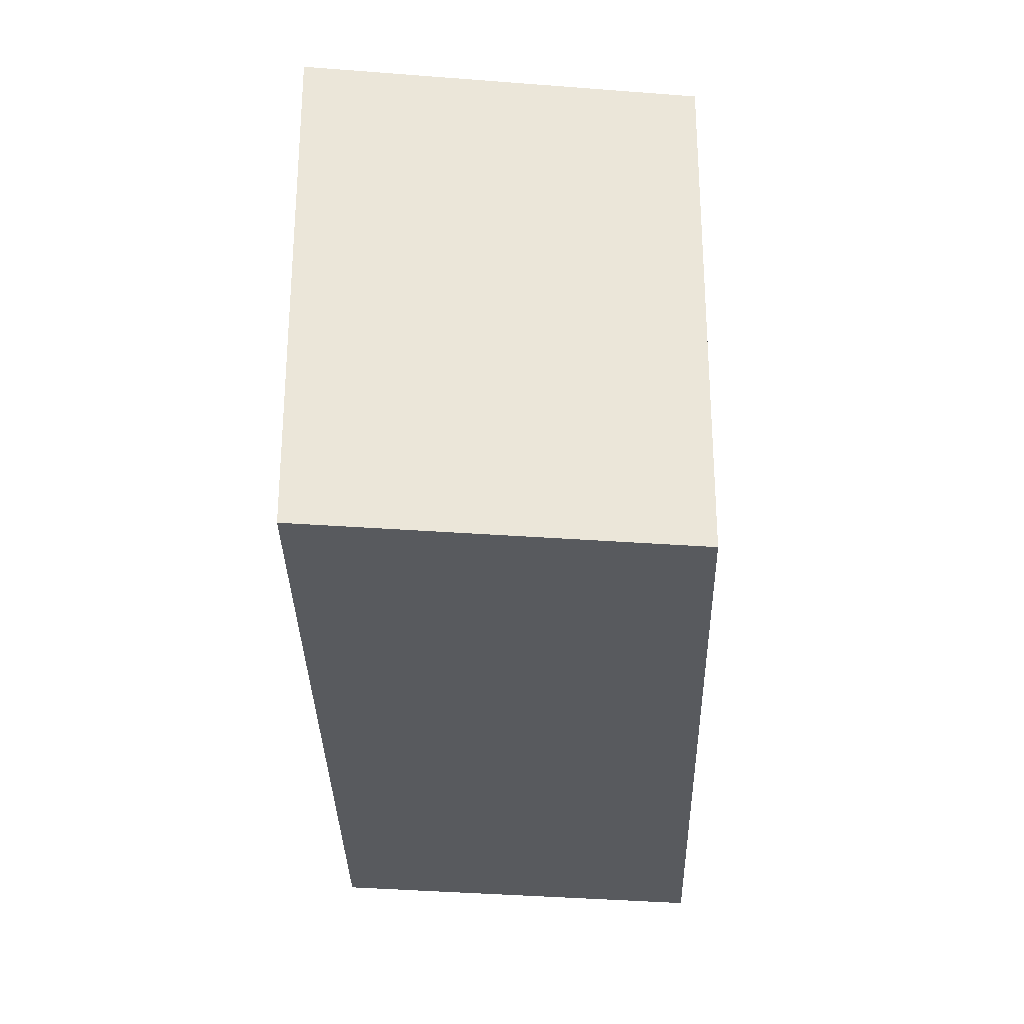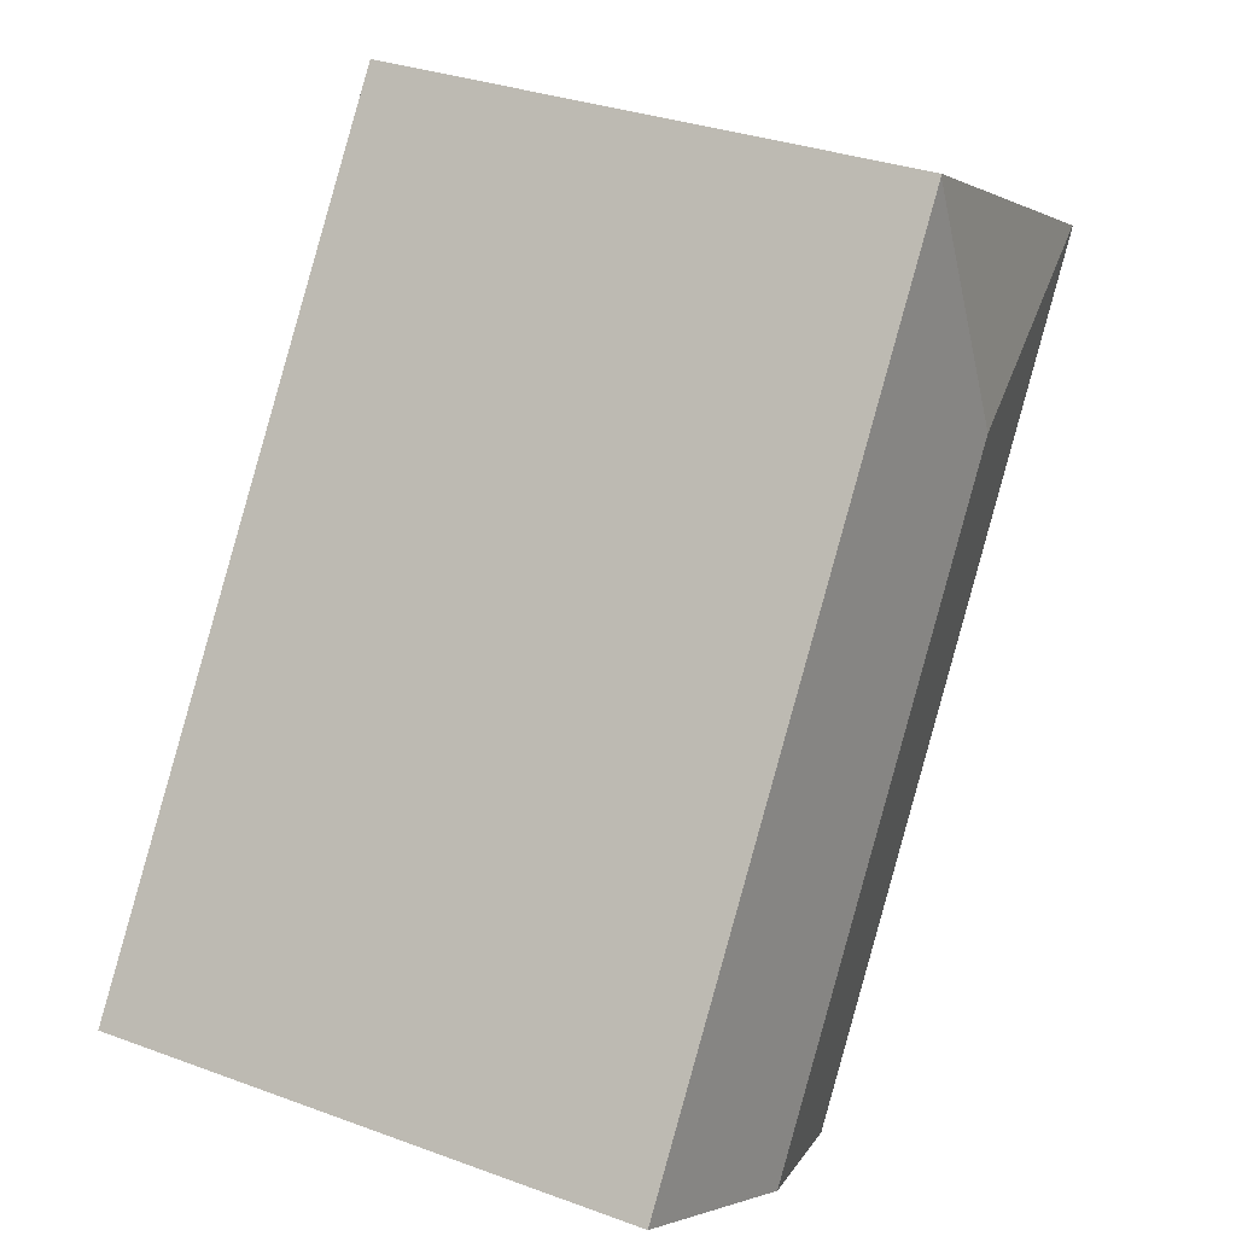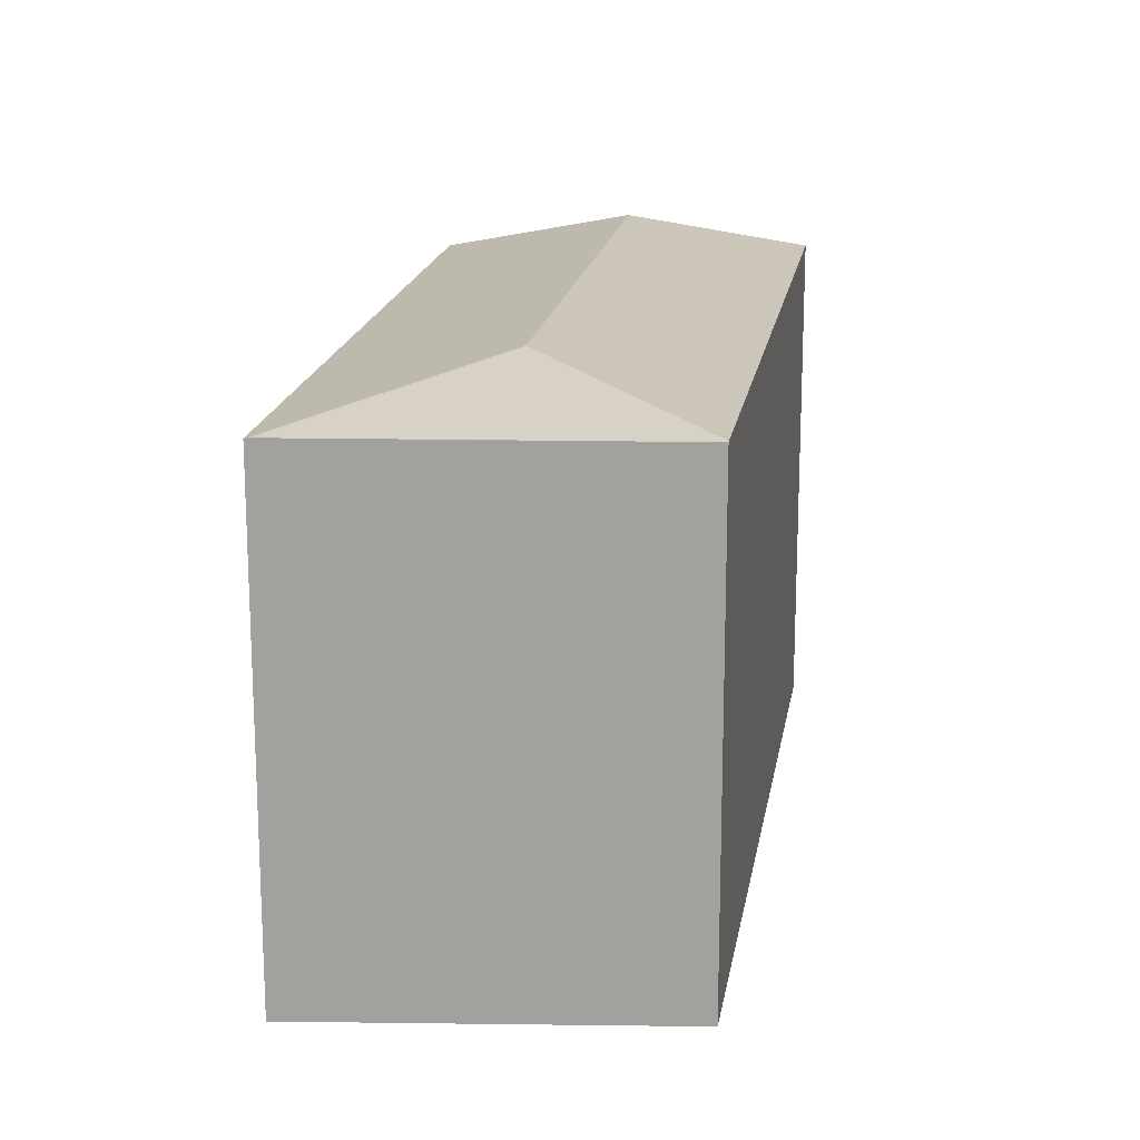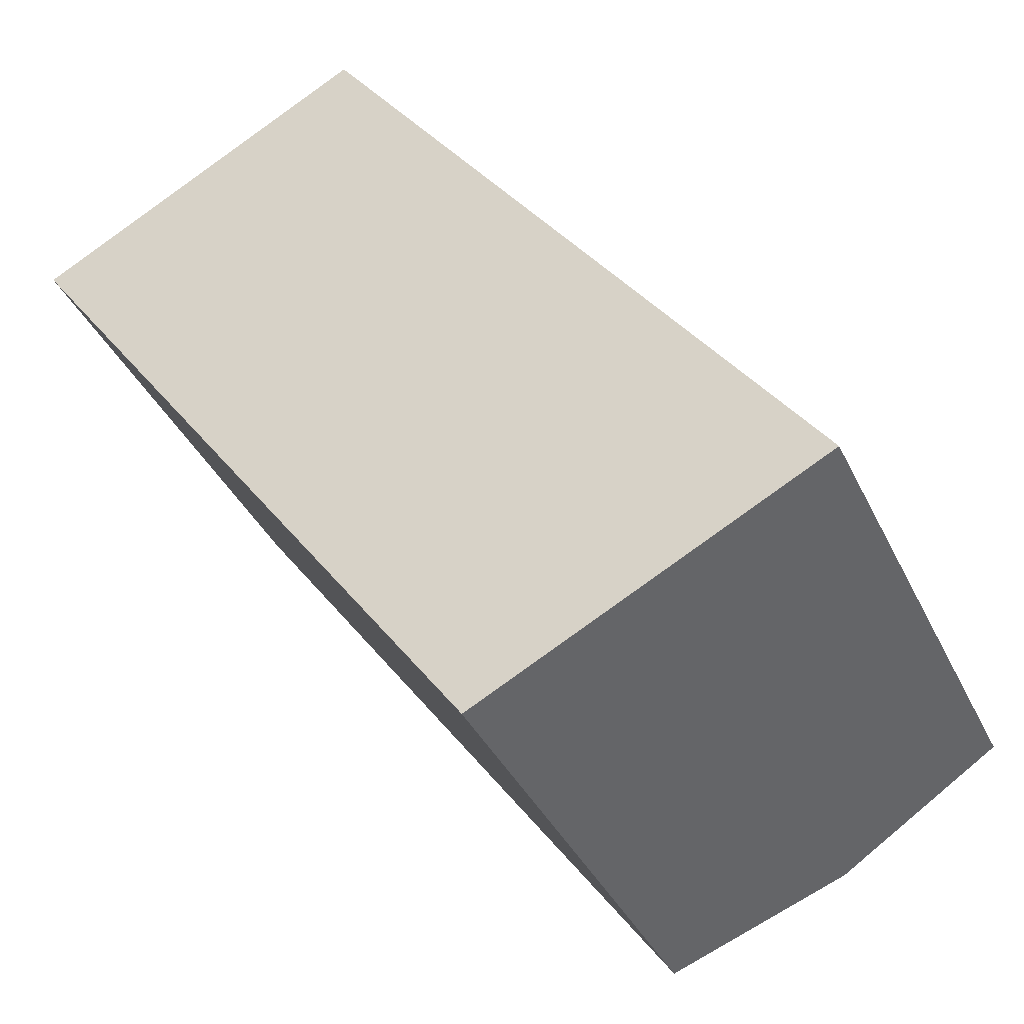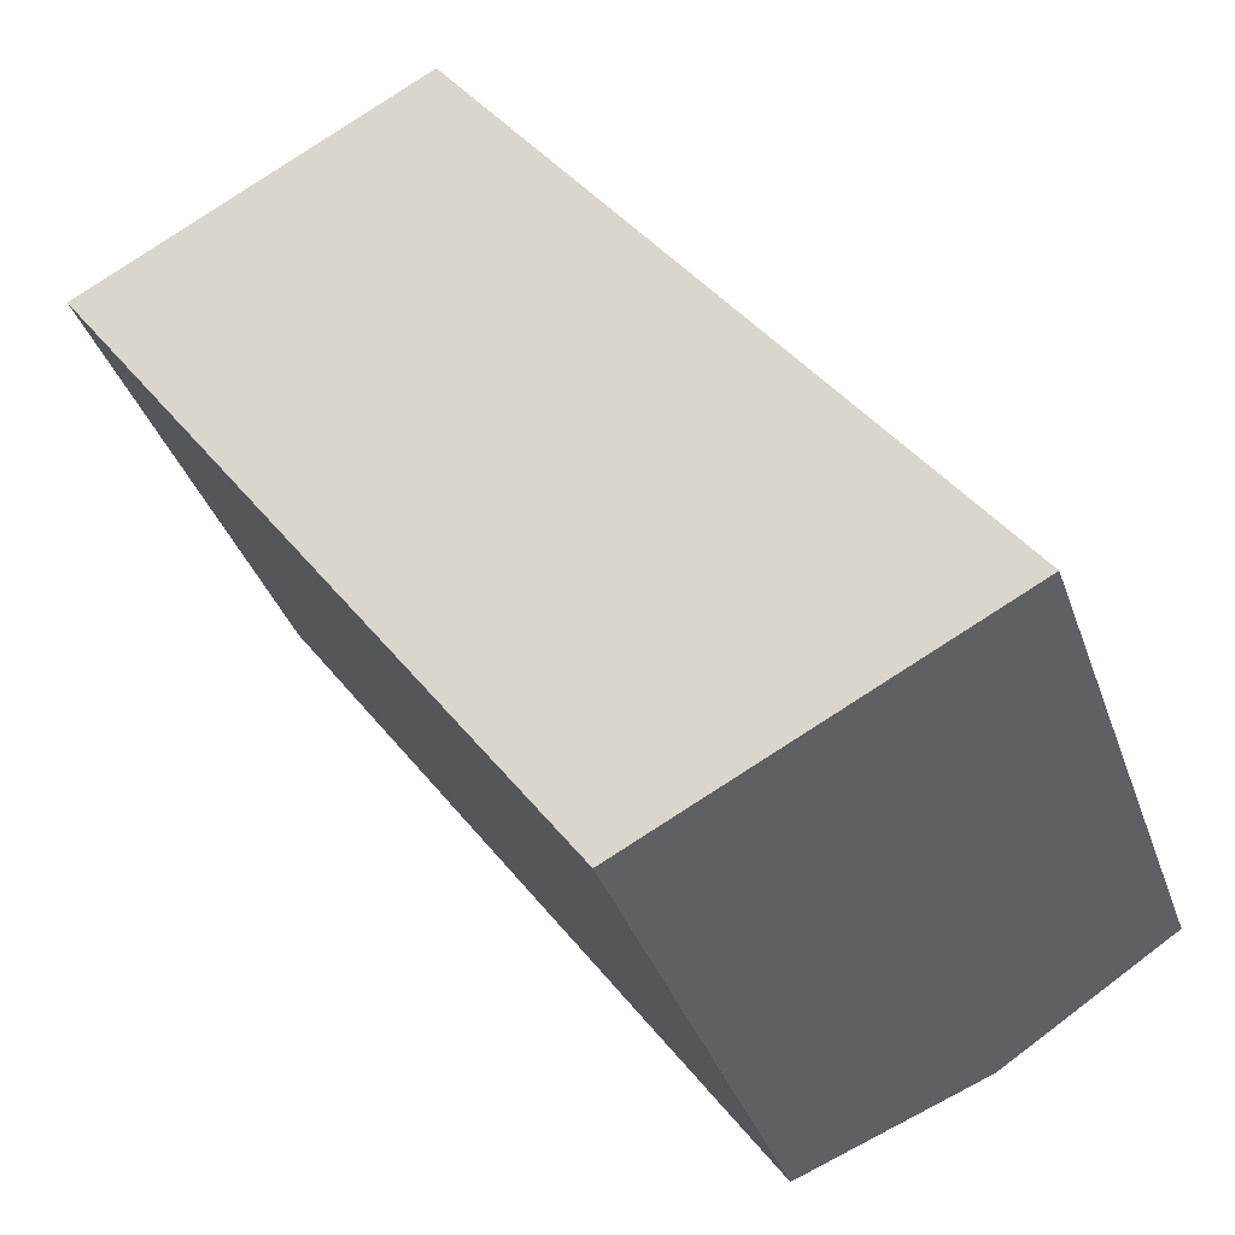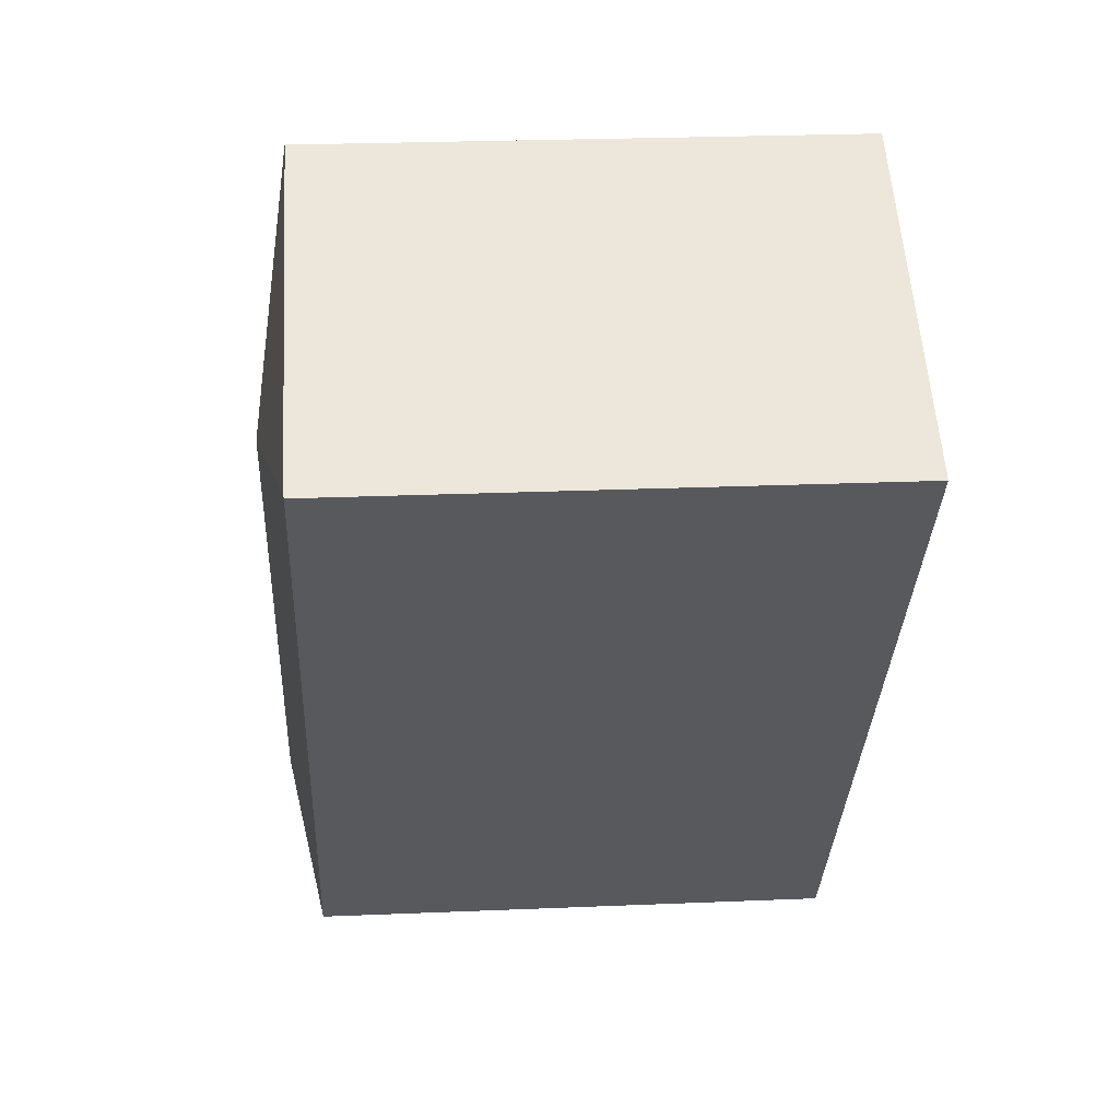
<metadata>
{"format":"obj","ext":"obj","renderer":"f3d","projection":"perspective","resolution":1024,"background":"white","views":[{"elev":-30.8,"azim":-34.7,"up":"+Y"},{"elev":32.4,"azim":117.2,"up":"+Z"},{"elev":17.7,"azim":-27.0,"up":"+Y"},{"elev":-37.7,"azim":23.3,"up":"+Z"},{"elev":-36.9,"azim":18.2,"up":"+Z"},{"elev":24.4,"azim":-94.0,"up":"+Z"}]}
</metadata>
<code>
v  19.73 16.3 -17.52
v  10.12 15.3 5.405
v  24.85 15.3 -14.87
v  8.39 16.3 -1.913
v  0.091 15.33 0.049
v  1.688 15.31 -2.34
v  0 15.31 9.373e-16
v  2.706 15.3 -3.751
v  14.57 15.29 -20.2
v  15.67 15.51 -19.62
v  10.09 15.29 5.455
v  14.57 1.237e-15 -20.2
v  15.67 1.202e-15 -19.62
v  24.85 9.103e-16 -14.87
v  19.73 1.073e-15 -17.52
v  2.706 2.297e-16 -3.751
v  0 0 0
v  1.688 1.433e-16 -2.34
v  10.09 -3.34e-16 5.455
v  0.091 -3e-18 0.049
v  10.12 -3.31e-16 5.405
g defaultobject
f 1 2 3
f 2 1 4
f 5 6 7
f 6 5 4
f 6 4 8
f 8 4 9
f 9 4 10
f 10 4 1
f 11 4 5
f 4 11 2
f 10 12 9
f 12 10 1
f 12 1 3
f 12 3 13
f 13 3 14
f 13 14 15
f 12 8 9
f 8 12 16
f 8 16 6
f 6 16 7
f 7 16 17
f 17 16 18
f 7 11 5
f 11 7 17
f 11 17 19
f 19 17 20
f 11 3 2
f 3 11 19
f 3 19 14
f 14 19 21
f 18 20 17
f 20 18 19
f 19 18 21
f 21 18 14
f 14 18 16
f 14 16 13
f 13 16 12
f 14 13 15

</code>
